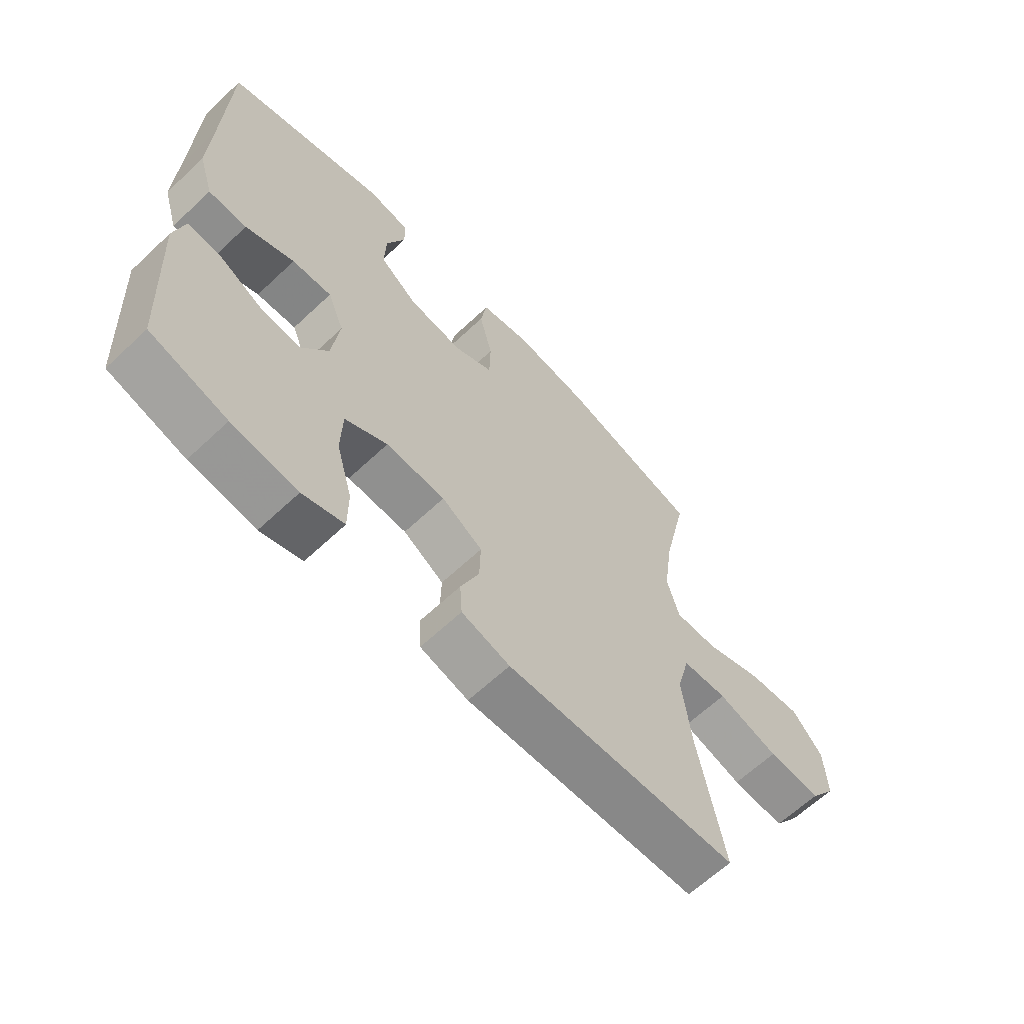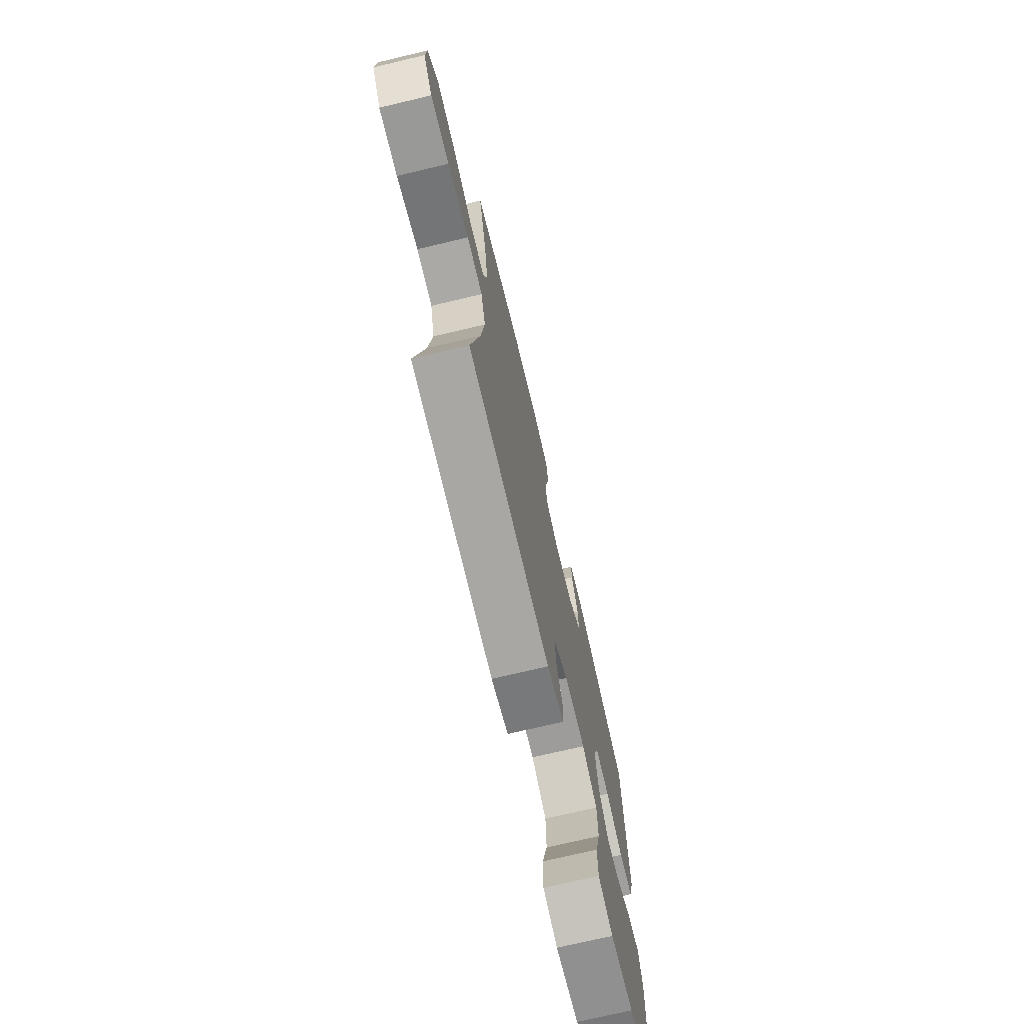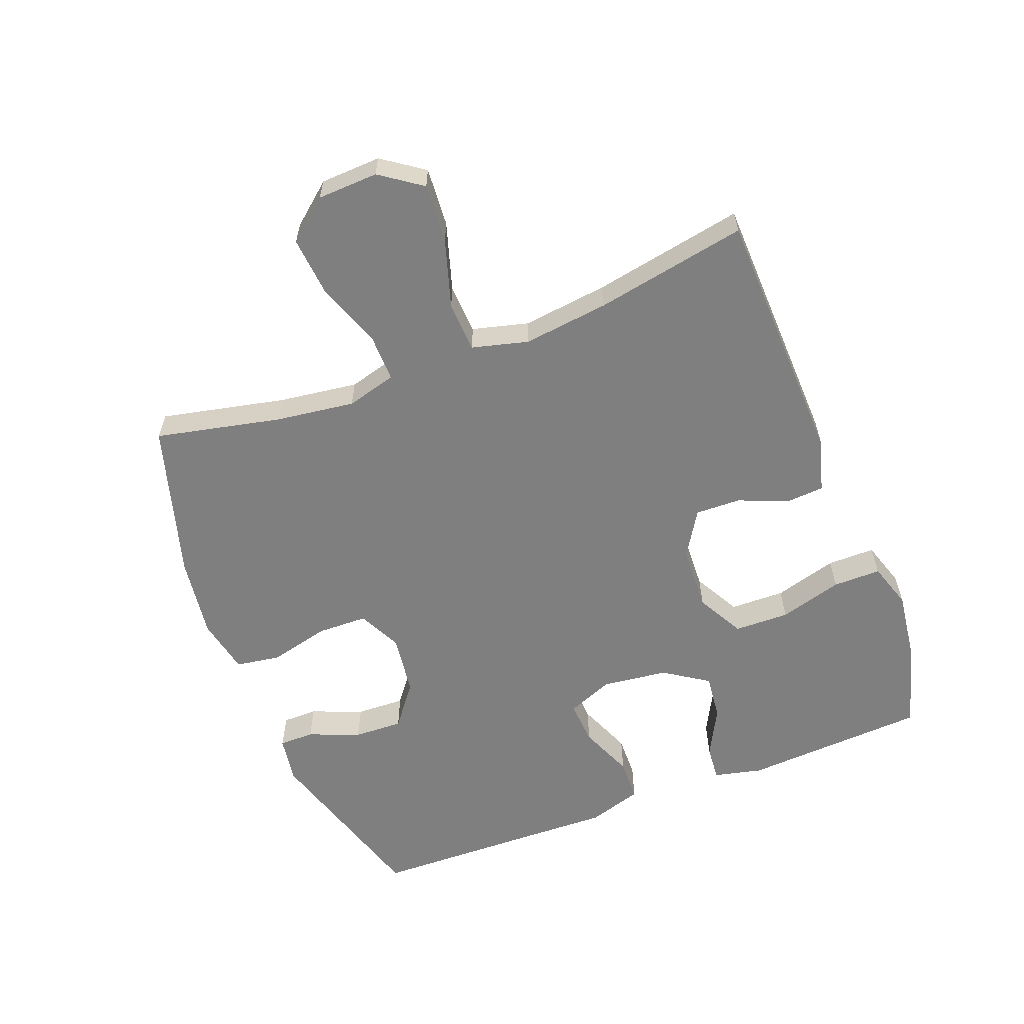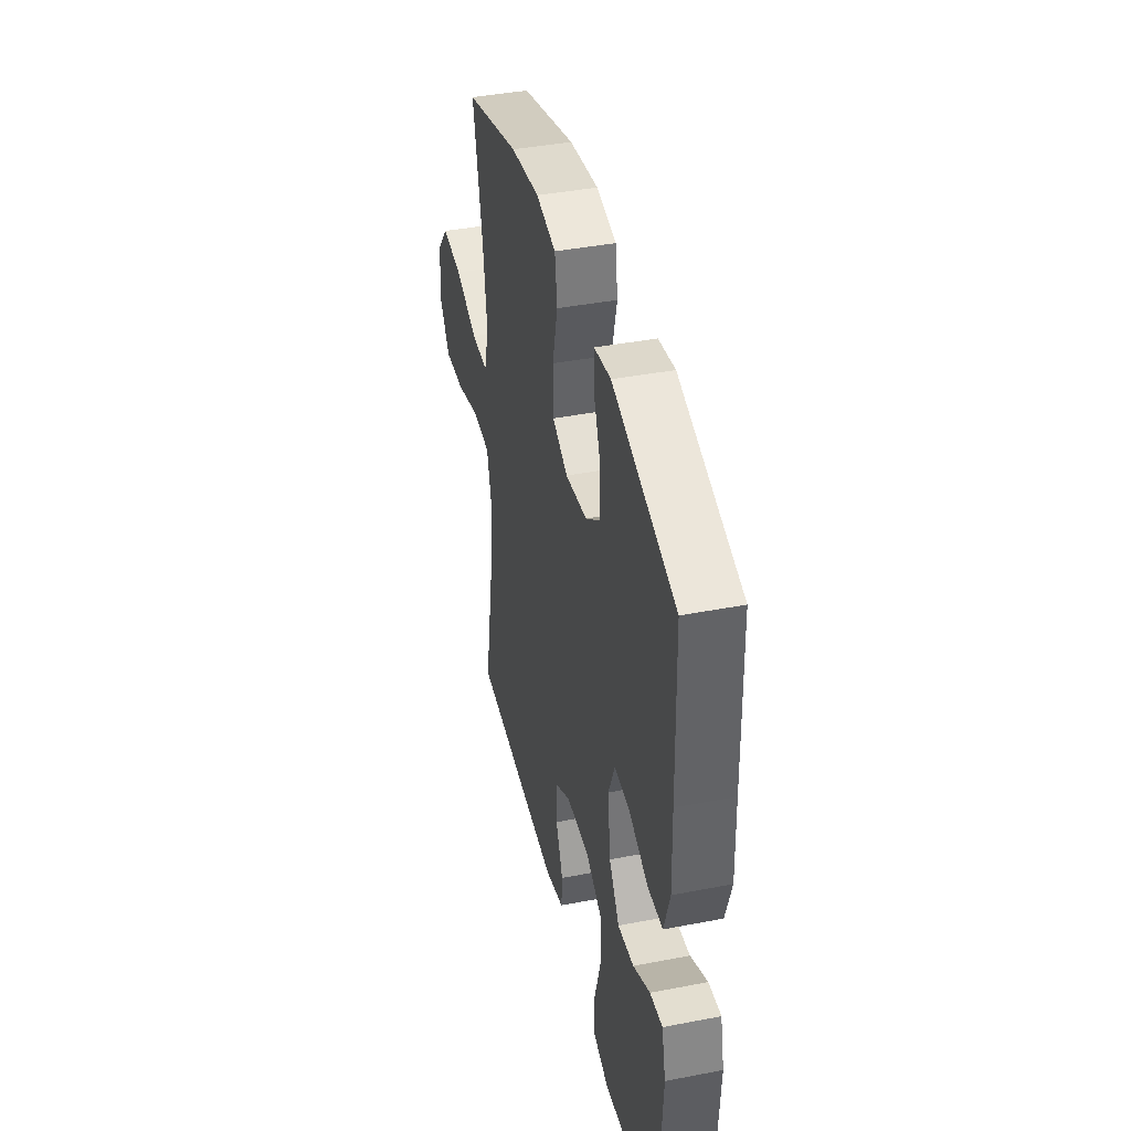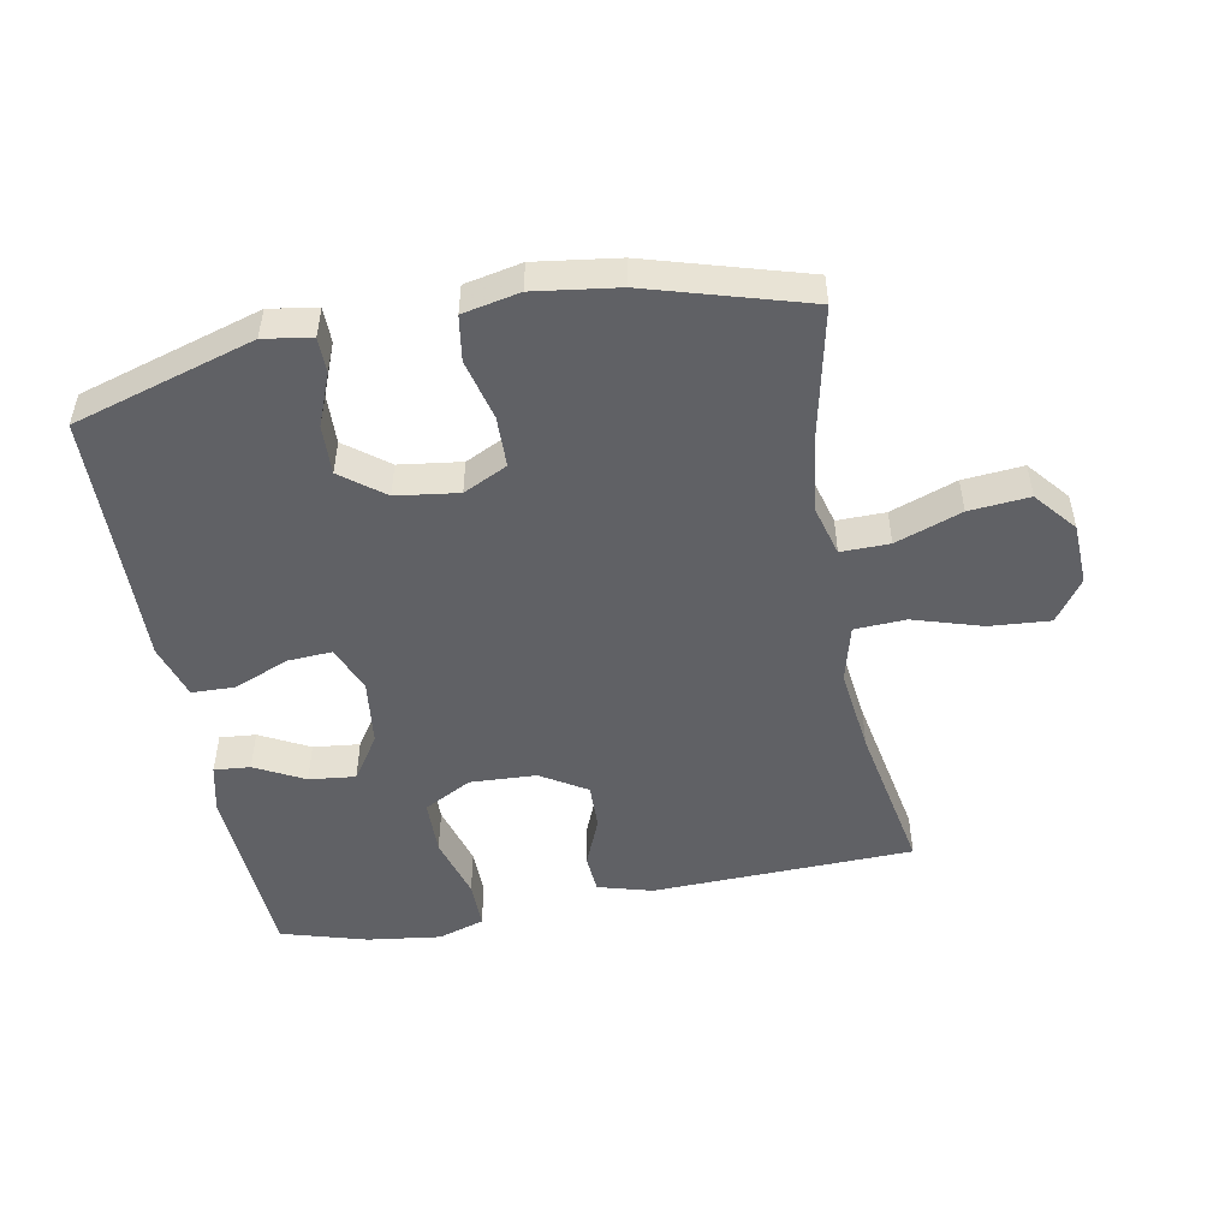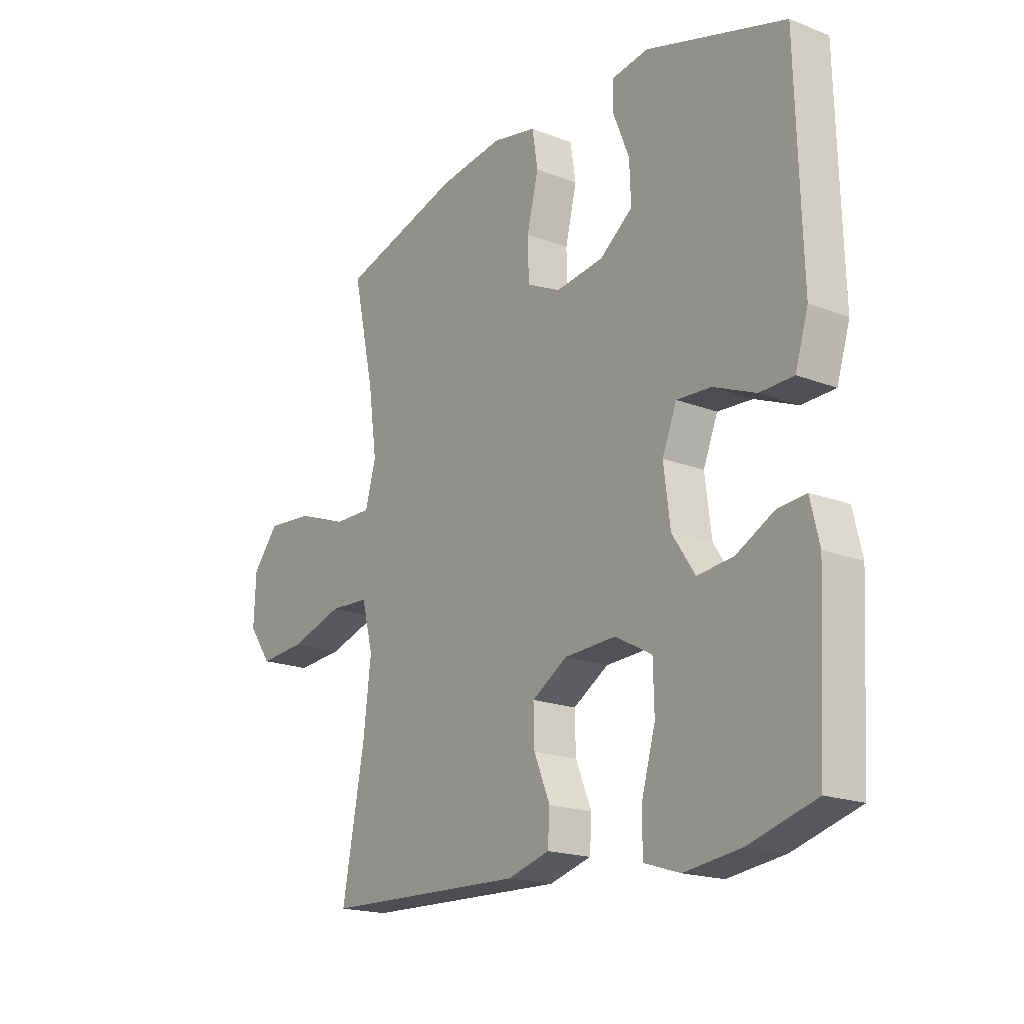
<metadata>
{"format":"obj","ext":"obj","renderer":"f3d","projection":"perspective","resolution":1024,"background":"white","views":[{"elev":-63.8,"azim":-46.5,"up":"+Z"},{"elev":-72.9,"azim":103.3,"up":"+Z"},{"elev":-59.7,"azim":111.2,"up":"+Y"},{"elev":41.1,"azim":-103.2,"up":"+Z"},{"elev":-49.8,"azim":10.7,"up":"+Y"},{"elev":-18.6,"azim":-126.7,"up":"+Z"}]}
</metadata>
<code>
v 0.5 0.07 -0.5
v 0.095 0.07 -0.512
v 0.011 0.07 -0.488
v 0.007 0.07 -0.428
v 0.039 0.07 -0.351
v 0.041 0.07 -0.28
v -0.03 0.07 -0.236
v -0.133 0.07 -0.231
v -0.207 0.07 -0.271
v -0.209 0.07 -0.357
v -0.181 0.07 -0.456
v -0.181 0.07 -0.531
v -0.253 0.07 -0.554
v -0.367 0.07 -0.539
v -0.5 0.07 -0.5
v -0.516 0.07 -0.212
v -0.498 0.07 -0.136
v -0.442 0.07 -0.141
v -0.366 0.07 -0.181
v -0.294 0.07 -0.189
v -0.248 0.07 -0.12
v -0.235 0.07 -0.017
v -0.264 0.07 0.055
v -0.333 0.07 0.051
v -0.418 0.07 0.016
v -0.485 0.07 0.018
v -0.511 0.07 0.103
v -0.507 0.07 0.235
v -0.5 0.07 0.5
v -0.22 0.07 0.584
v -0.146 0.07 0.572
v -0.146 0.07 0.517
v -0.178 0.07 0.437
v -0.181 0.07 0.36
v -0.115 0.07 0.309
v -0.019 0.07 0.296
v 0.049 0.07 0.329
v 0.051 0.07 0.408
v 0.028 0.07 0.502
v 0.039 0.07 0.572
v 0.127 0.07 0.59
v 0.256 0.07 0.572
v 0.5 0.07 0.5
v 0.457 0.07 0.304
v 0.44 0.07 0.18
v 0.461 0.07 0.102
v 0.536 0.07 0.103
v 0.638 0.07 0.14
v 0.731 0.07 0.148
v 0.784 0.07 0.084
v 0.788 0.07 -0.011
v 0.742 0.07 -0.076
v 0.649 0.07 -0.069
v 0.542 0.07 -0.036
v 0.463 0.07 -0.04
v 0.44 0.07 -0.128
v 0.456 0.07 -0.262
v 0.5 0 -0.5
v 0.095 0 -0.512
v 0.011 0 -0.488
v 0.007 0 -0.428
v 0.039 0 -0.351
v 0.041 0 -0.28
v -0.03 0 -0.236
v -0.133 0 -0.231
v -0.207 0 -0.271
v -0.209 0 -0.357
v -0.181 0 -0.456
v -0.181 0 -0.531
v -0.253 0 -0.554
v -0.367 0 -0.539
v -0.5 0 -0.5
v -0.516 0 -0.212
v -0.498 0 -0.136
v -0.442 0 -0.141
v -0.366 0 -0.181
v -0.294 0 -0.189
v -0.248 0 -0.12
v -0.235 0 -0.017
v -0.264 0 0.055
v -0.333 0 0.051
v -0.418 0 0.016
v -0.485 0 0.018
v -0.511 0 0.103
v -0.507 0 0.235
v -0.5 0 0.5
v -0.22 0 0.584
v -0.146 0 0.572
v -0.146 0 0.517
v -0.178 0 0.437
v -0.181 0 0.36
v -0.115 0 0.309
v -0.019 0 0.296
v 0.049 0 0.329
v 0.051 0 0.408
v 0.028 0 0.502
v 0.039 0 0.572
v 0.127 0 0.59
v 0.256 0 0.572
v 0.5 0 0.5
v 0.457 0 0.304
v 0.44 0 0.18
v 0.461 0 0.102
v 0.536 0 0.103
v 0.638 0 0.14
v 0.731 0 0.148
v 0.784 0 0.084
v 0.788 0 -0.011
v 0.742 0 -0.076
v 0.649 0 -0.069
v 0.542 0 -0.036
v 0.463 0 -0.04
v 0.44 0 -0.128
v 0.456 0 -0.262
f 52 53 54
f 51 52 54
f 50 51 54
f 49 50 54
f 48 49 54
f 47 48 54
f 46 47 54 55
f 45 46 55 56
f 42 43 44
f 41 42 44
f 40 41 44
f 39 40 44
f 38 39 44
f 37 38 44 45
f 36 37 45 56
f 31 32 33
f 30 31 33
f 29 30 33
f 28 29 33
f 28 33 34
f 27 28 34
f 26 27 34
f 25 26 34
f 24 25 34
f 23 24 34 35
f 17 18 19
f 16 17 19
f 15 16 19
f 14 15 19
f 13 14 19
f 12 13 19
f 11 12 19
f 10 11 19
f 9 10 19 20
f 8 9 20 21
f 3 4 5
f 2 3 5
f 1 2 5
f 57 1 5
f 57 5 6
f 57 6 7
f 56 57 7
f 36 56 7
f 35 36 7
f 23 35 7
f 22 23 7
f 7 8 21 22
f 111 110 109
f 111 109 108
f 111 108 107
f 111 107 106
f 111 106 105
f 111 105 104
f 112 111 104 103
f 113 112 103 102
f 101 100 99
f 101 99 98
f 101 98 97
f 101 97 96
f 101 96 95
f 102 101 95 94
f 113 102 94 93
f 90 89 88
f 90 88 87
f 90 87 86
f 90 86 85
f 91 90 85
f 91 85 84
f 91 84 83
f 91 83 82
f 91 82 81
f 92 91 81 80
f 76 75 74
f 76 74 73
f 76 73 72
f 76 72 71
f 76 71 70
f 76 70 69
f 76 69 68
f 76 68 67
f 77 76 67 66
f 78 77 66 65
f 62 61 60
f 62 60 59
f 62 59 58
f 62 58 114
f 63 62 114
f 64 63 114
f 64 114 113
f 64 113 93
f 64 93 92
f 64 92 80
f 64 80 79
f 79 78 65 64
f 1 58 59 2
f 2 59 60 3
f 3 60 61 4
f 4 61 62 5
f 5 62 63 6
f 6 63 64 7
f 7 64 65 8
f 8 65 66 9
f 9 66 67 10
f 10 67 68 11
f 11 68 69 12
f 12 69 70 13
f 13 70 71 14
f 14 71 72 15
f 15 72 73 16
f 16 73 74 17
f 17 74 75 18
f 18 75 76 19
f 19 76 77 20
f 20 77 78 21
f 21 78 79 22
f 22 79 80 23
f 23 80 81 24
f 24 81 82 25
f 25 82 83 26
f 26 83 84 27
f 27 84 85 28
f 28 85 86 29
f 29 86 87 30
f 30 87 88 31
f 31 88 89 32
f 32 89 90 33
f 33 90 91 34
f 34 91 92 35
f 35 92 93 36
f 36 93 94 37
f 37 94 95 38
f 38 95 96 39
f 39 96 97 40
f 40 97 98 41
f 41 98 99 42
f 42 99 100 43
f 43 100 101 44
f 44 101 102 45
f 45 102 103 46
f 46 103 104 47
f 47 104 105 48
f 48 105 106 49
f 49 106 107 50
f 50 107 108 51
f 51 108 109 52
f 52 109 110 53
f 53 110 111 54
f 54 111 112 55
f 55 112 113 56
f 56 113 114 57
f 57 114 58 1

</code>
